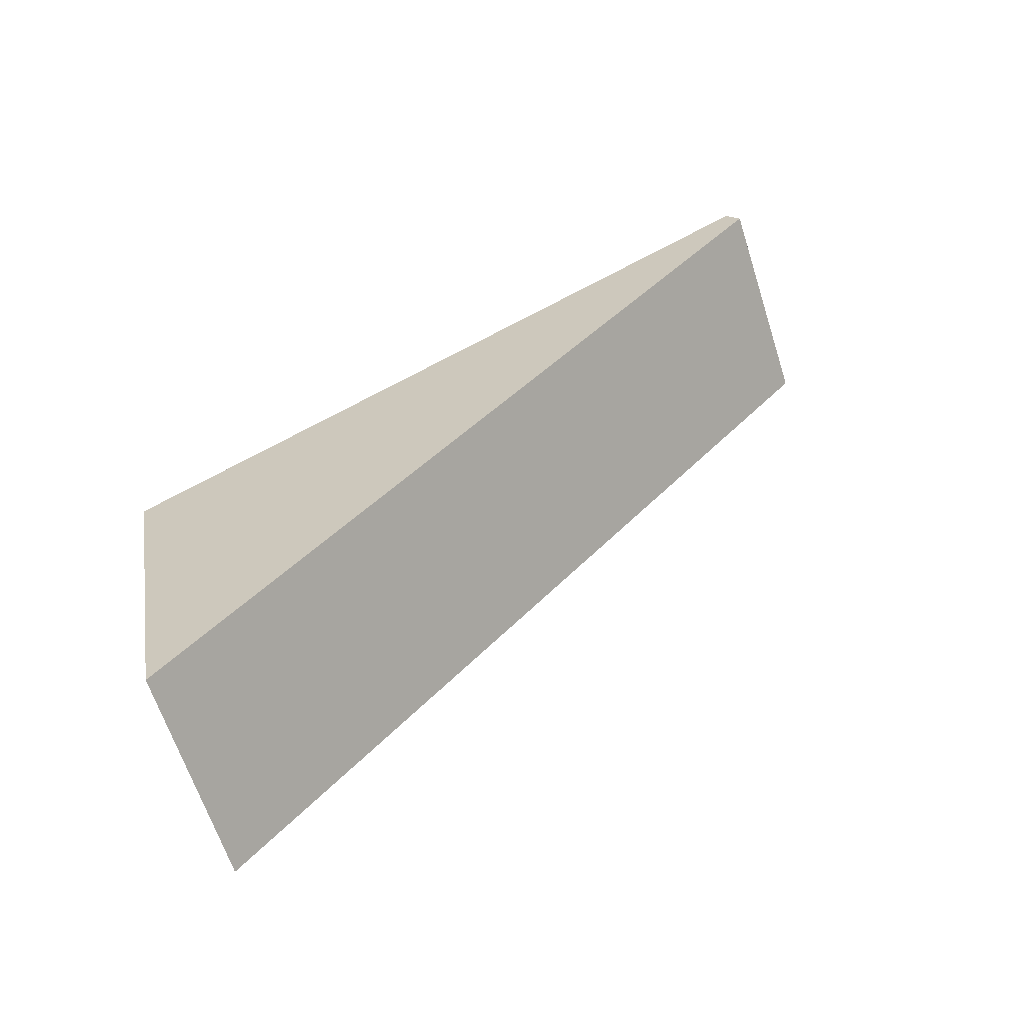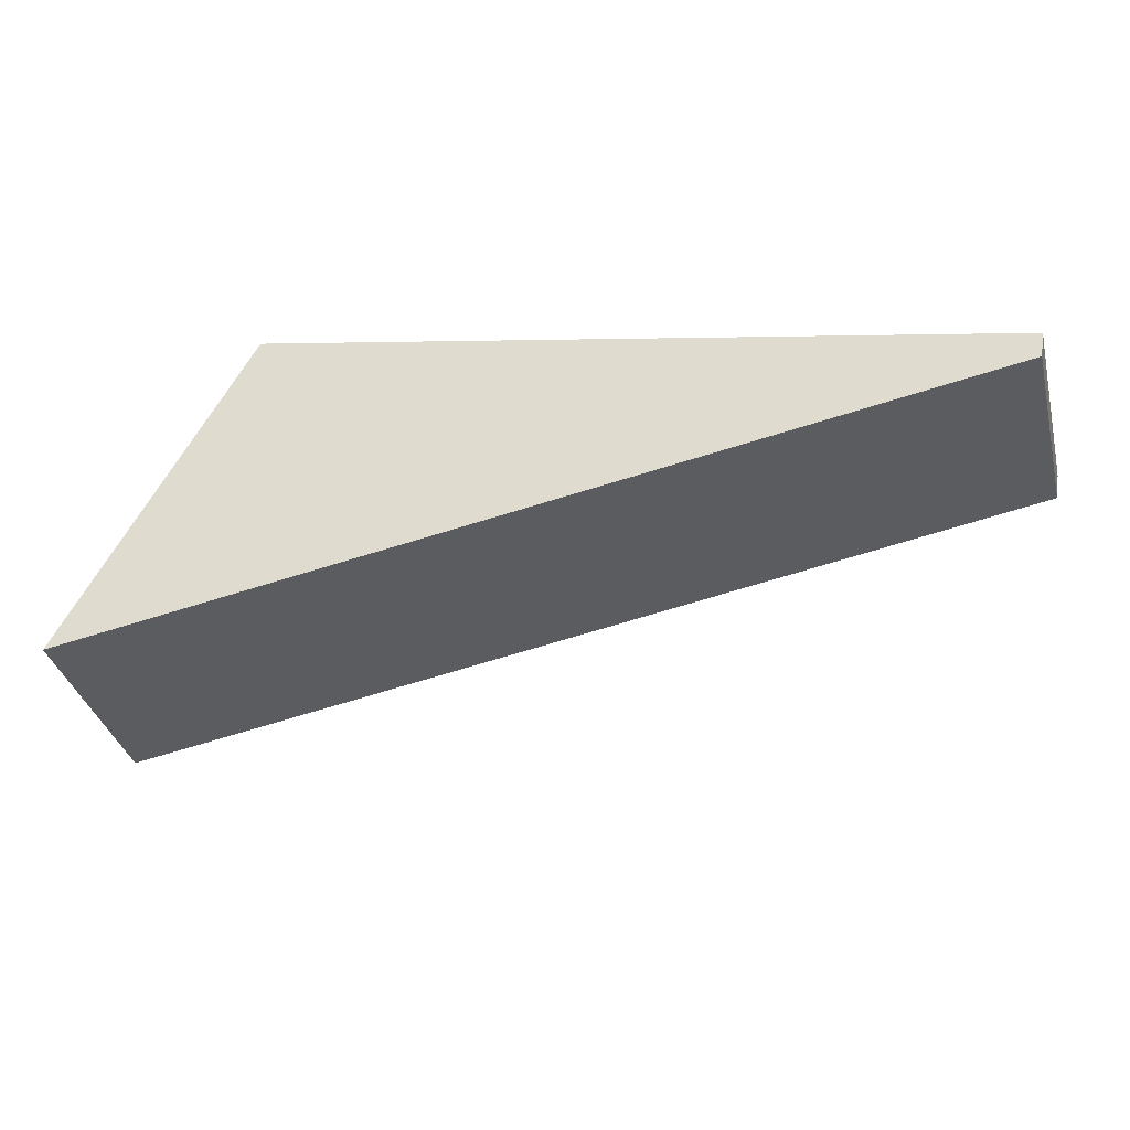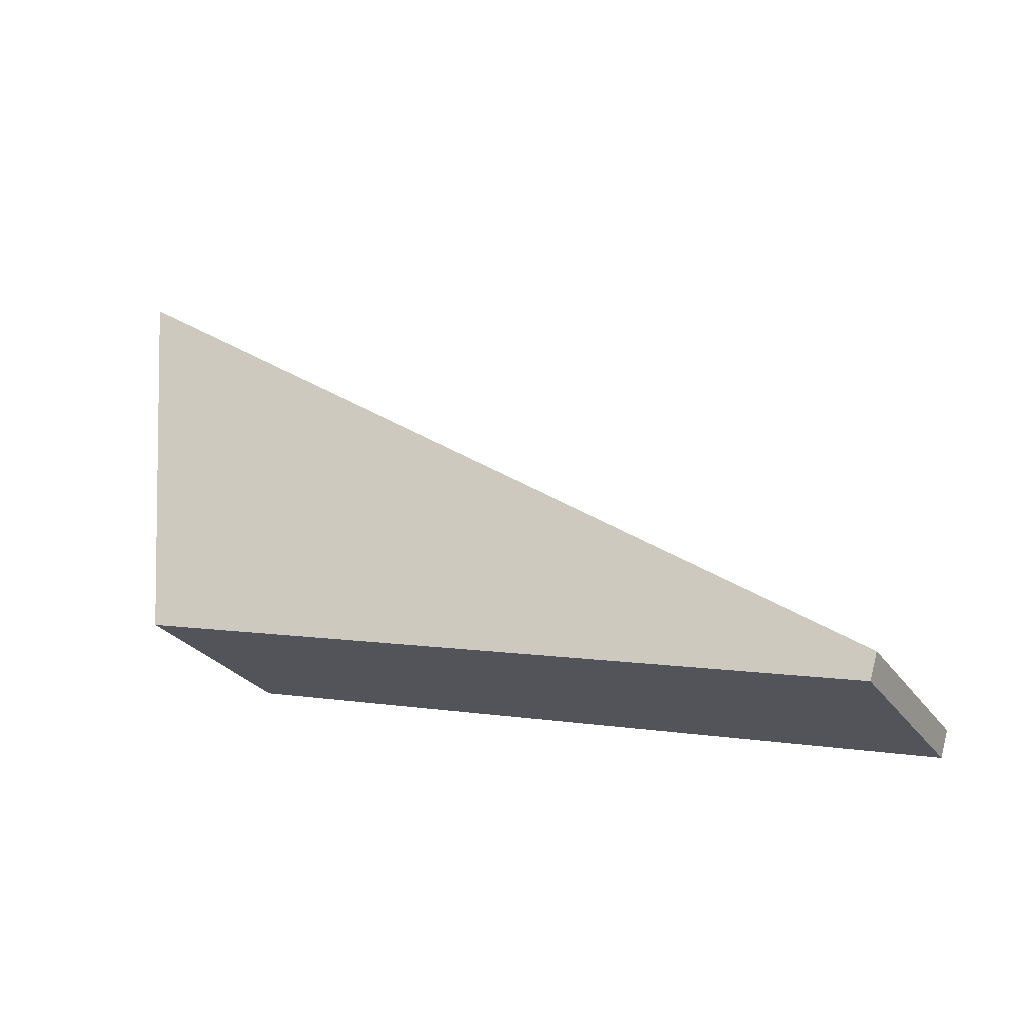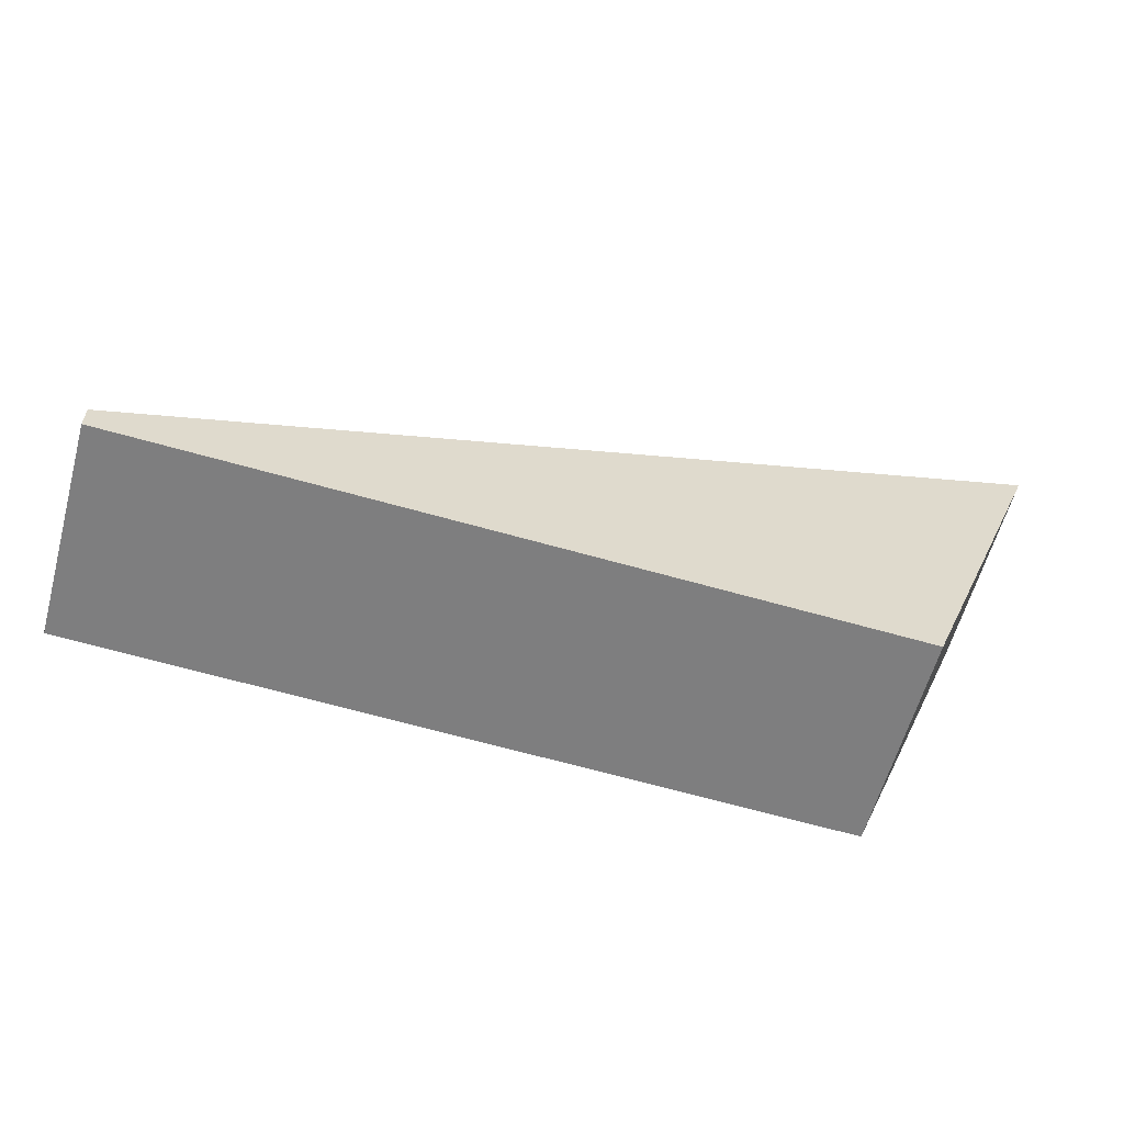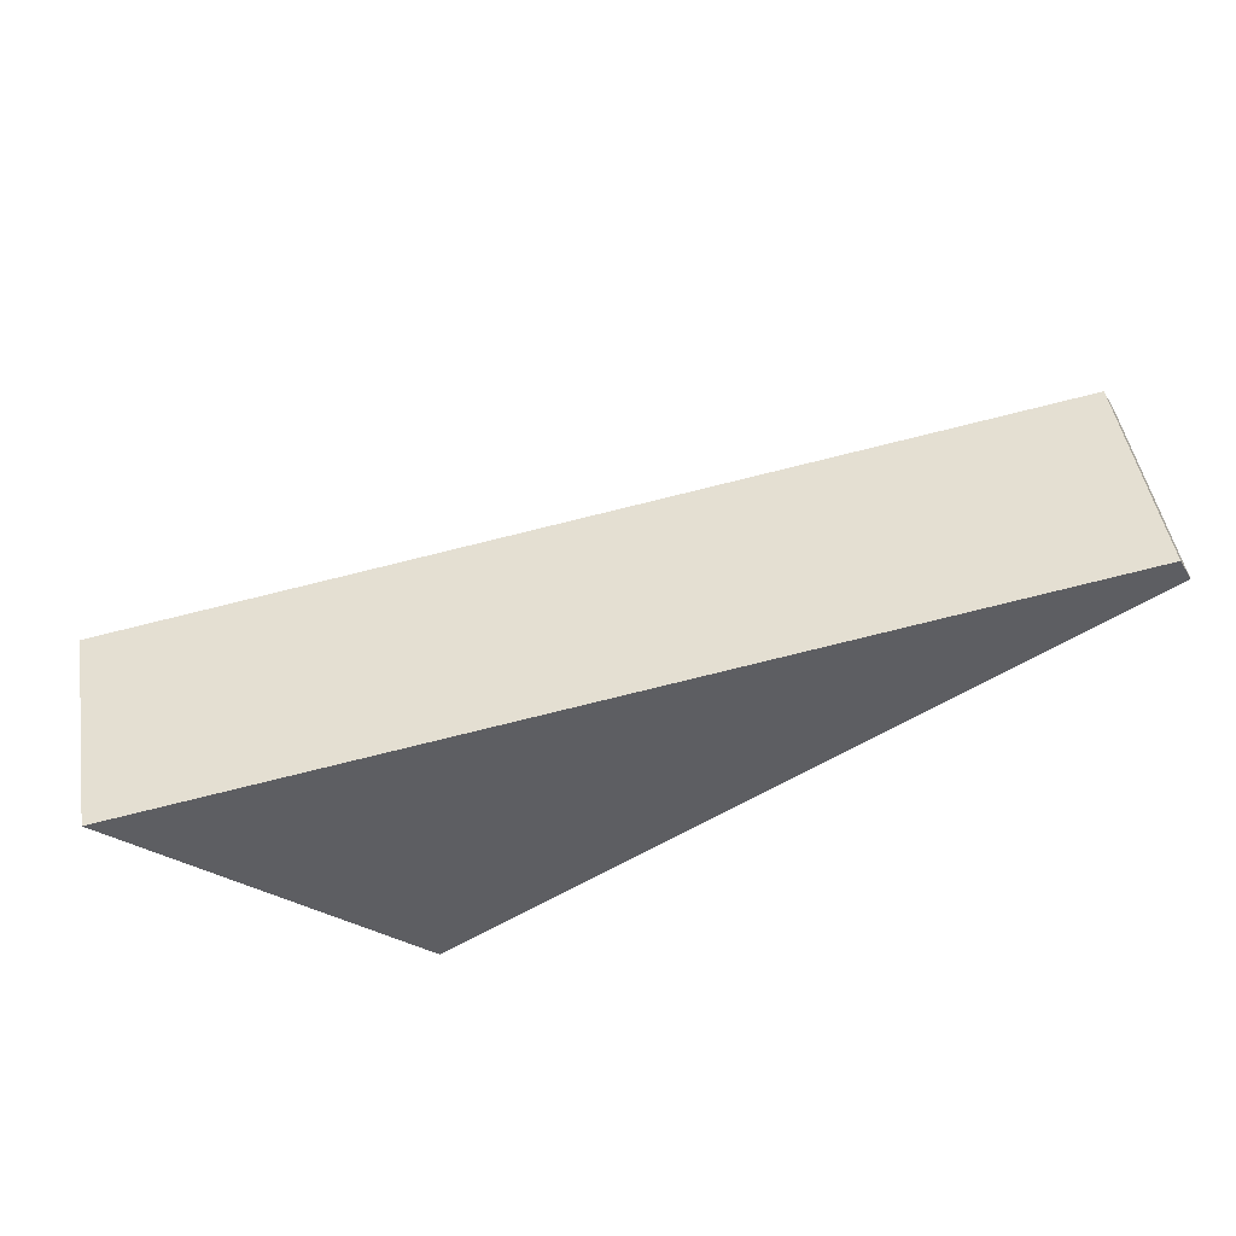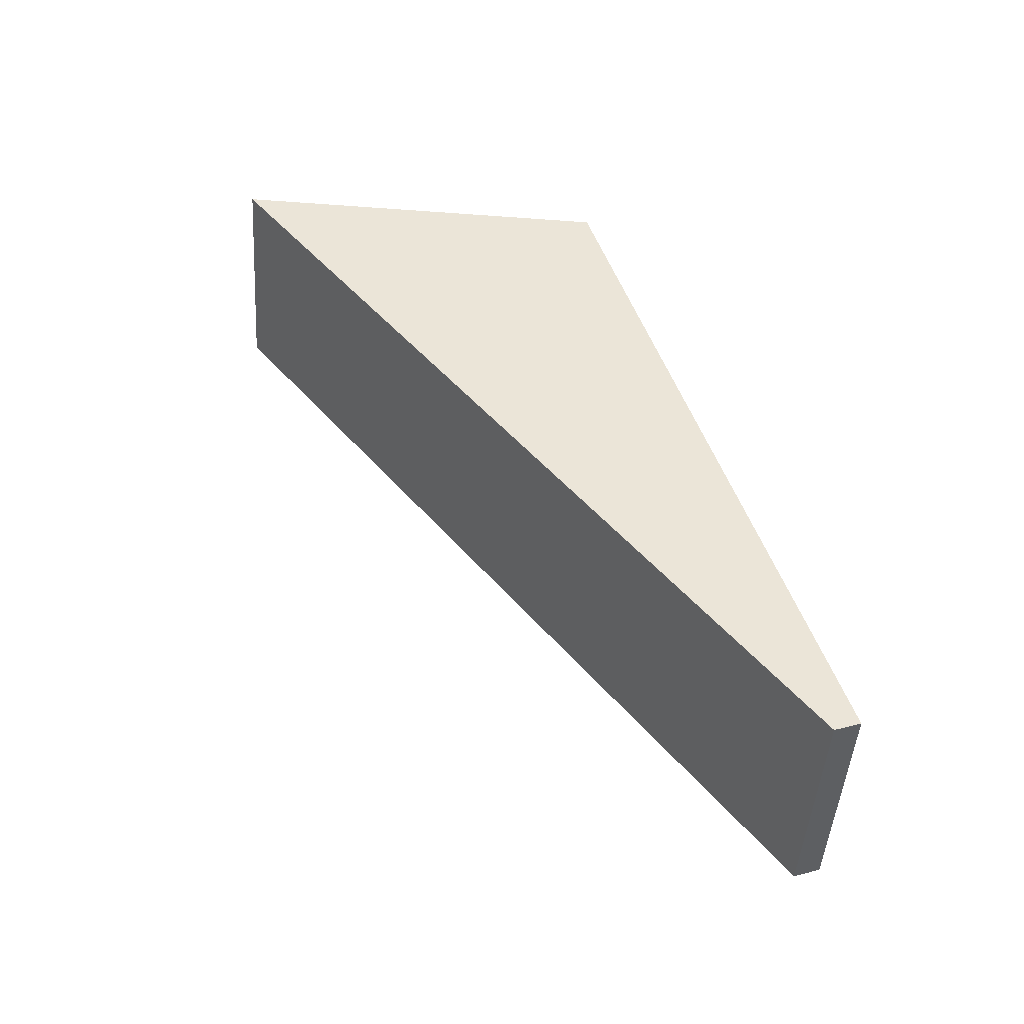
<metadata>
{"format":"obj","ext":"obj","renderer":"f3d","projection":"perspective","resolution":1024,"background":"white","views":[{"elev":26.4,"azim":162.0,"up":"+Z"},{"elev":66.3,"azim":-159.9,"up":"+Z"},{"elev":-19.9,"azim":-136.8,"up":"+Y"},{"elev":21.9,"azim":12.3,"up":"+Z"},{"elev":-28.3,"azim":-139.5,"up":"+Z"},{"elev":61.2,"azim":-95.6,"up":"+Z"}]}
</metadata>
<code>
g Ball_gb_001_Explode_Thin_08_Hull
v -0.09604 -0.1234 -0.2958
v -0.1014 -0.14 -0.3063
v -0.09854 -0.1409 -0.2968
v -0.09894 -0.1225 -0.3054
v -0.09854 -0.1409 -0.2968
v -0.1322 -0.1468 -0.2872
v -0.09604 -0.1234 -0.2958
v -0.1319 -0.148 -0.2873
v -0.1351 -0.1459 -0.2967
v -0.09604 -0.1234 -0.2958
v -0.1322 -0.1468 -0.2872
v -0.09894 -0.1225 -0.3054
v -0.09894 -0.1225 -0.3054
v -0.1351 -0.1459 -0.2967
v -0.1014 -0.14 -0.3063
v -0.1348 -0.1471 -0.2969
v -0.1348 -0.1471 -0.2969
v -0.1351 -0.1459 -0.2967
v -0.1322 -0.1468 -0.2872
v -0.1319 -0.148 -0.2873
v -0.1348 -0.1471 -0.2969
v -0.09854 -0.1409 -0.2968
v -0.1014 -0.14 -0.3063
v -0.1319 -0.148 -0.2873
g Ball_gb_001_Explode_Thin_08_Hull_0
f 3 2 1
f 1 2 4
f 7 6 5
f 5 6 8
f 11 10 9
f 9 10 12
f 15 14 13
f 14 15 16
f 19 18 17
f 19 17 20
f 23 22 21
f 21 22 24

</code>
